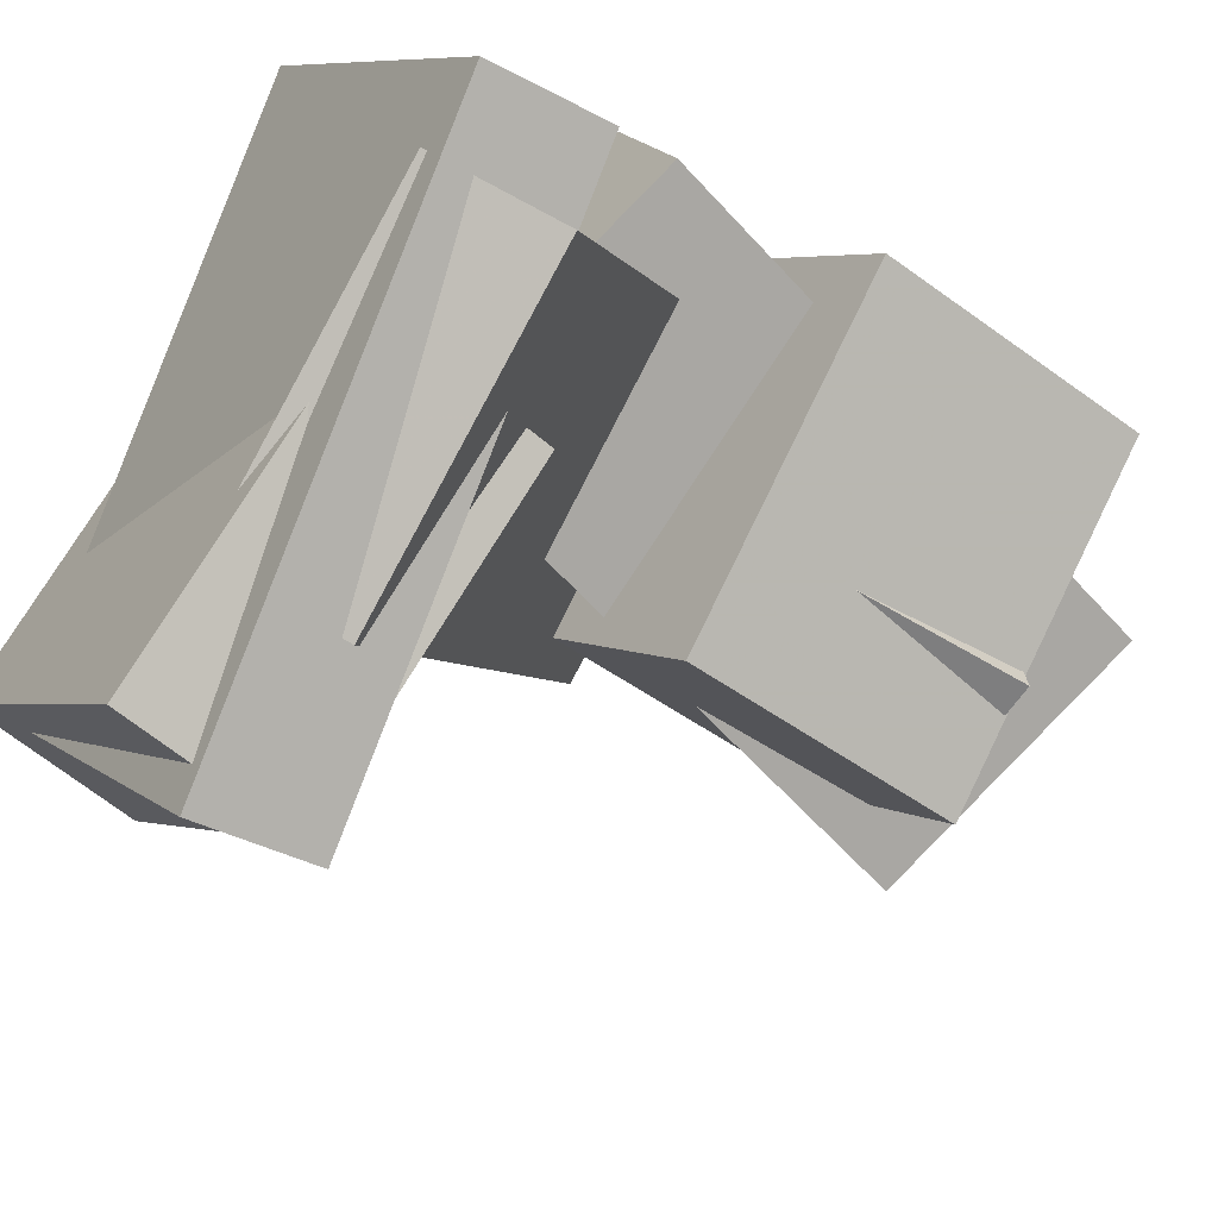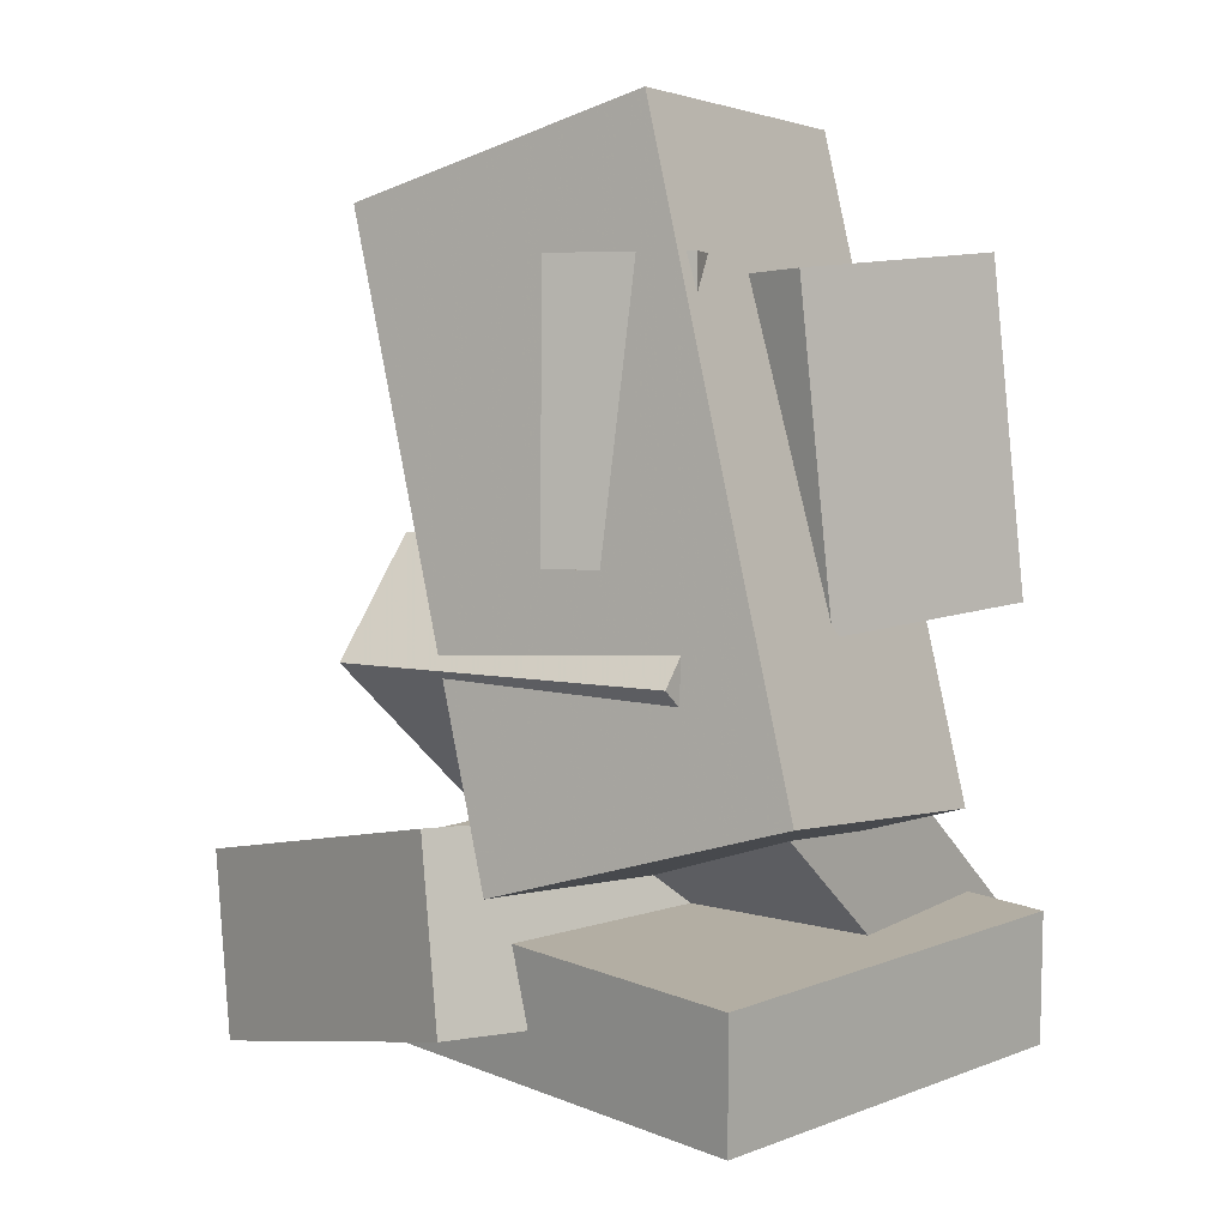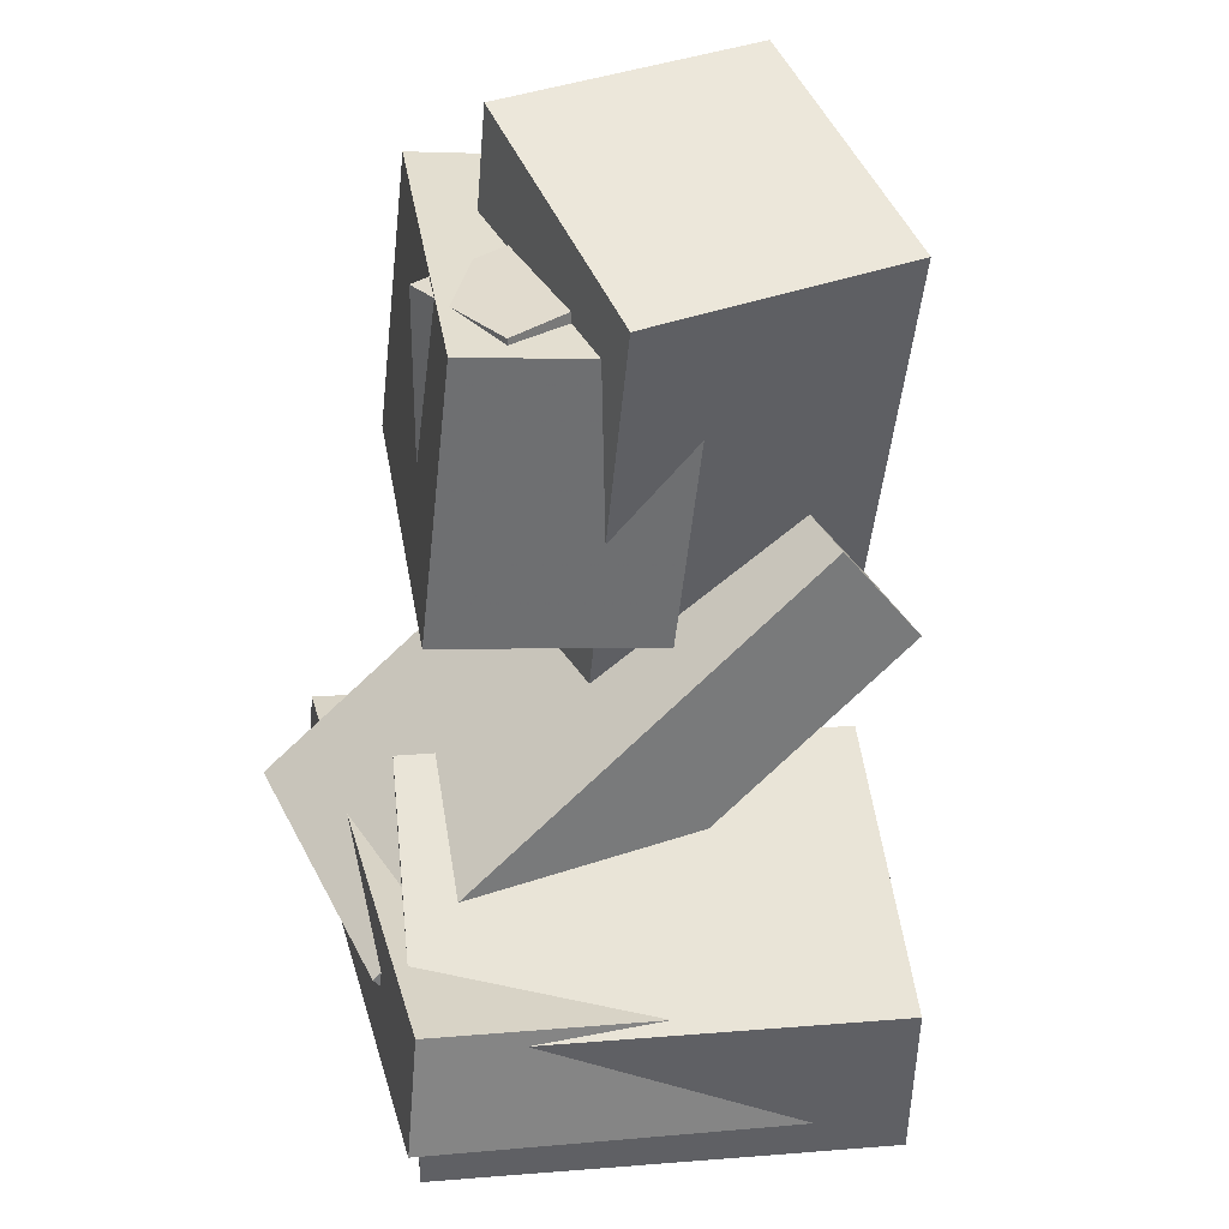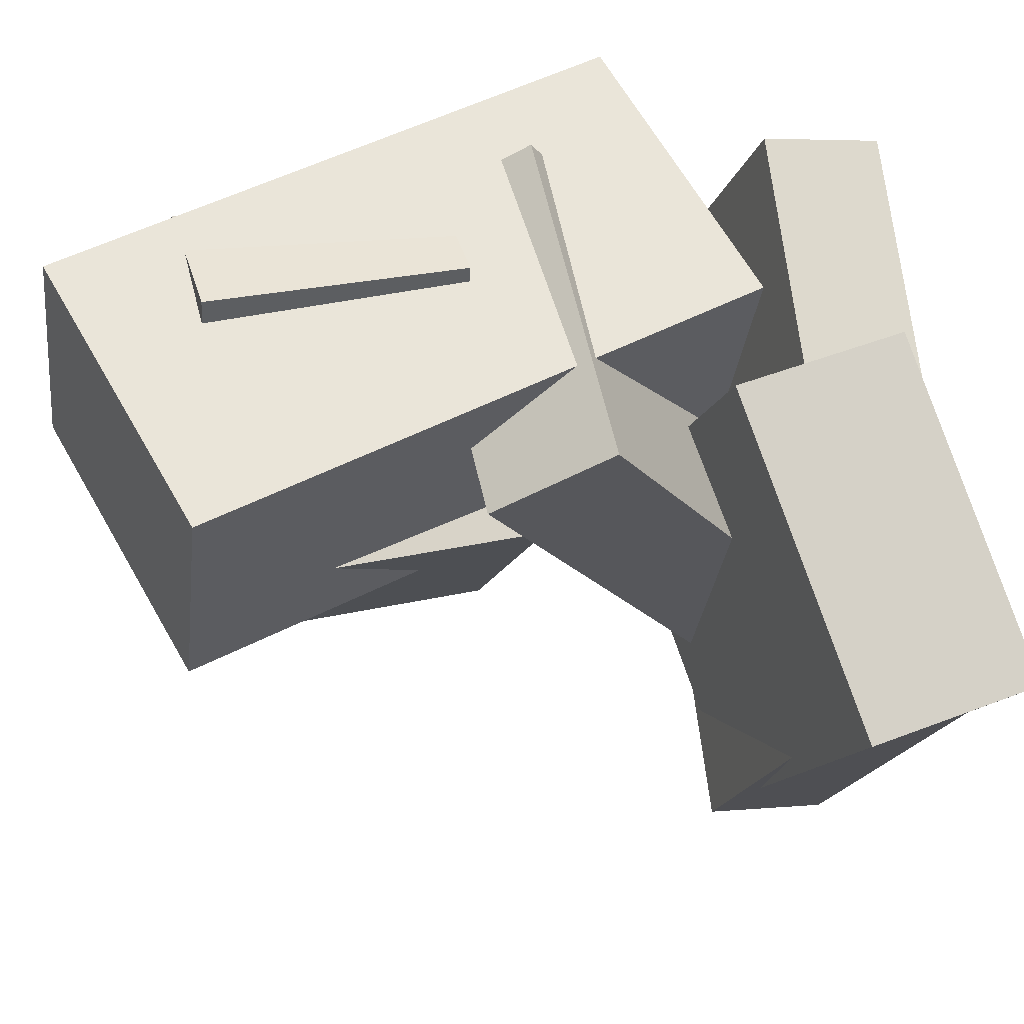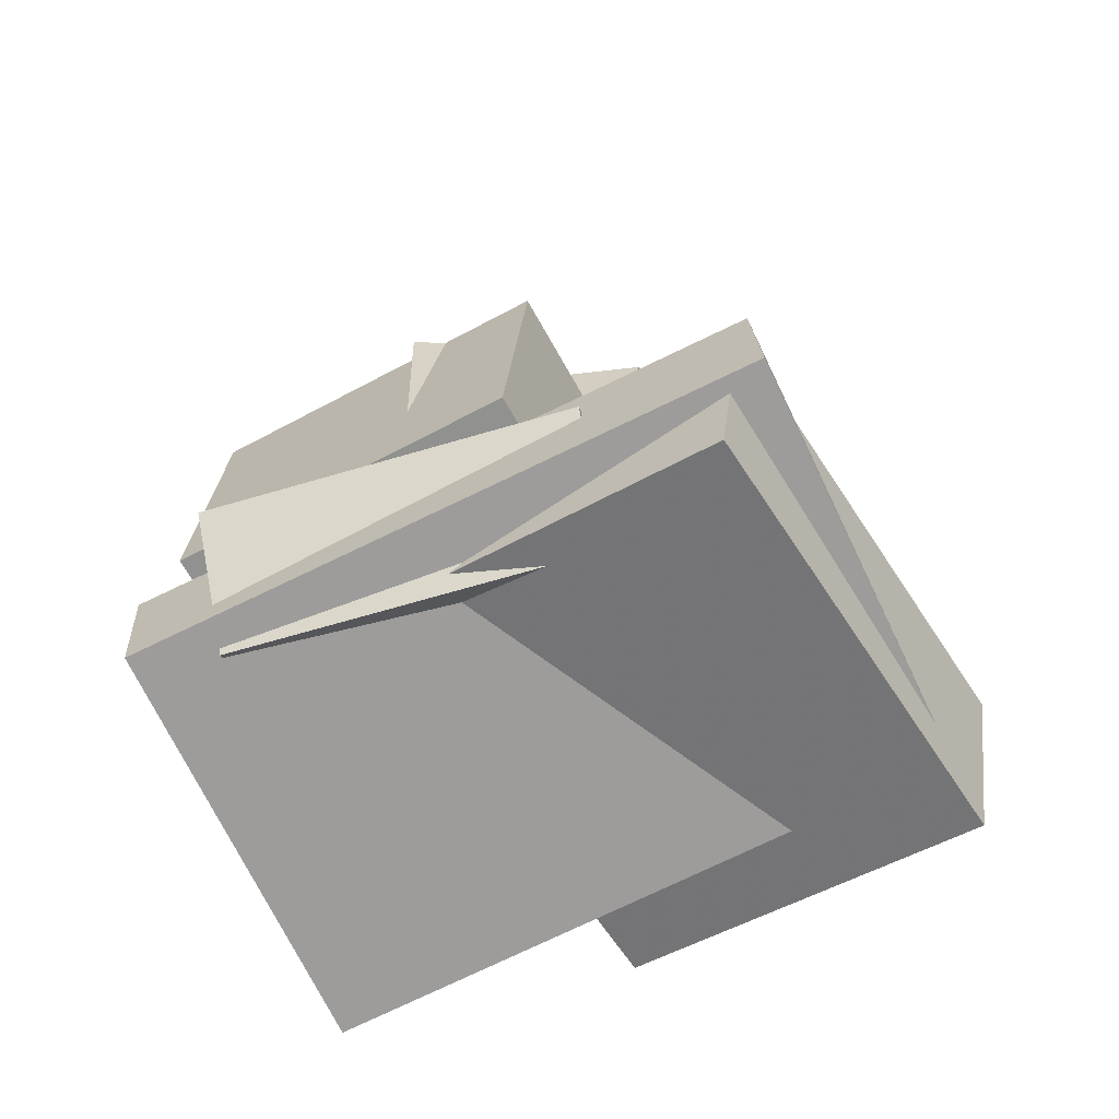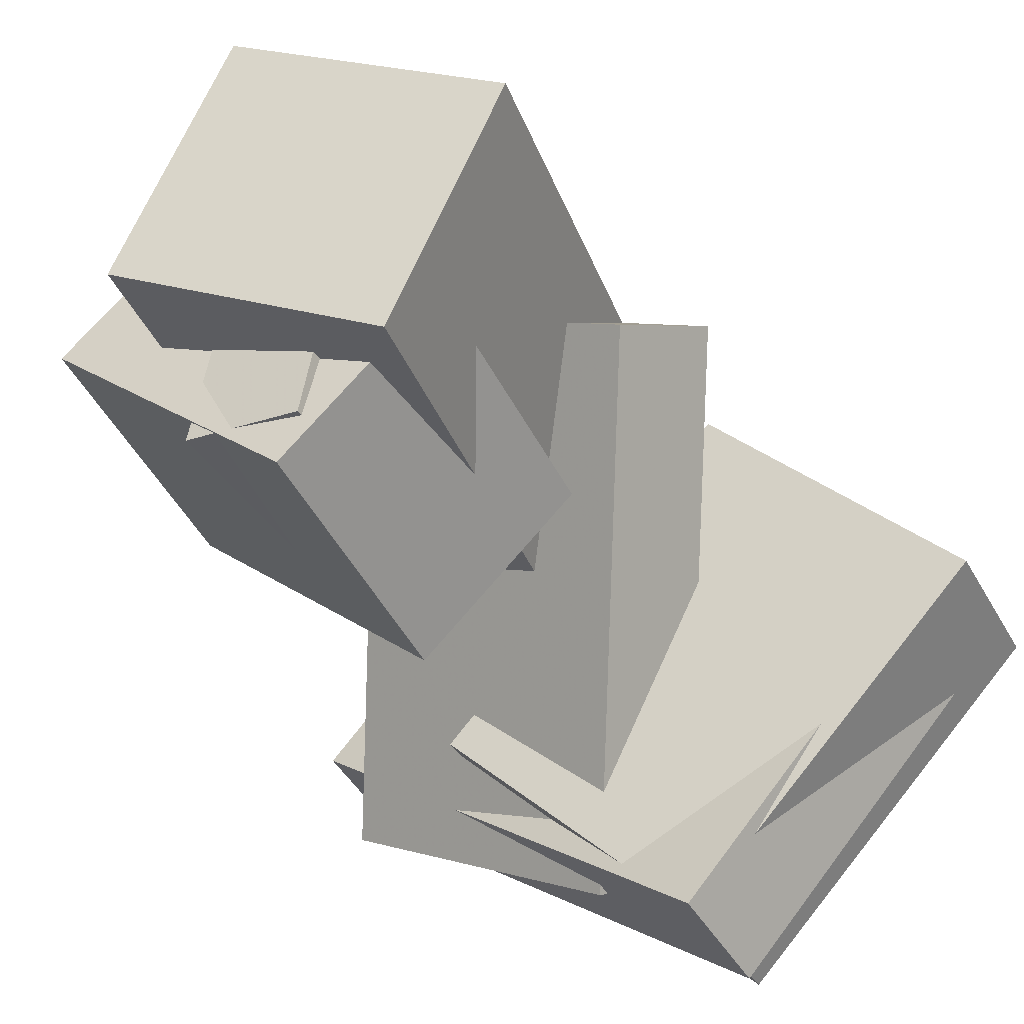
<metadata>
{"format":"obj","ext":"obj","renderer":"f3d","projection":"perspective","resolution":1024,"background":"white","views":[{"elev":-51.1,"azim":54.7,"up":"+Z"},{"elev":2.3,"azim":7.2,"up":"+Y"},{"elev":34.8,"azim":-142.2,"up":"+Y"},{"elev":32.8,"azim":-107.3,"up":"+Z"},{"elev":-61.8,"azim":166.3,"up":"+Y"},{"elev":-40.6,"azim":-149.7,"up":"+Z"}]}
</metadata>
<code>
v 0.1484 0.08449 -0.242
v -0.07151 0.05039 -0.006462
v 0.1112 0.5081 -0.2153
v -0.1087 0.474 0.02017
v 0.5354 0.09563 0.1211
v 0.3156 0.06153 0.3566
v 0.4983 0.5192 0.1477
v 0.2784 0.4851 0.3832
f 1.0 7.0 5.0
f 1.0 3.0 7.0
f 1.0 4.0 3.0
f 1.0 2.0 4.0
f 3.0 8.0 7.0
f 3.0 4.0 8.0
f 5.0 7.0 8.0
f 5.0 8.0 6.0
f 1.0 5.0 6.0
f 1.0 6.0 2.0
f 2.0 6.0 8.0
f 2.0 8.0 4.0
v 0.2672 -0.1785 -0.1792
v -0.08349 -0.2512 -0.5448
v -0.1863 -0.177 0.2556
v -0.5371 -0.2498 -0.11
v 0.2921 -0.433 -0.1524
v -0.05862 -0.5057 -0.518
v -0.1615 -0.4316 0.2824
v -0.5122 -0.5043 -0.08319
f 9.0 15.0 13.0
f 9.0 11.0 15.0
f 9.0 12.0 11.0
f 9.0 10.0 12.0
f 11.0 16.0 15.0
f 11.0 12.0 16.0
f 13.0 15.0 16.0
f 13.0 16.0 14.0
f 9.0 13.0 14.0
f 9.0 14.0 10.0
f 10.0 14.0 16.0
f 10.0 16.0 12.0
v 0.07899 0.1479 -0.1459
v -0.01836 0.1411 0.398
v 0.08189 0.5101 -0.1409
v -0.01546 0.5033 0.403
v 0.2614 0.146 -0.1133
v 0.1641 0.1392 0.4306
v 0.2643 0.5082 -0.1082
v 0.167 0.5014 0.4356
f 17.0 23.0 21.0
f 17.0 19.0 23.0
f 17.0 20.0 19.0
f 17.0 18.0 20.0
f 19.0 24.0 23.0
f 19.0 20.0 24.0
f 21.0 23.0 24.0
f 21.0 24.0 22.0
f 17.0 21.0 22.0
f 17.0 22.0 18.0
f 18.0 22.0 24.0
f 18.0 24.0 20.0
v -0.09786 -0.389 -0.5798
v -0.4611 -0.4506 -0.1355
v -0.09508 -0.2127 -0.5531
v -0.4583 -0.2743 -0.1087
v 0.5618 -0.4792 -0.0531
v 0.1985 -0.5408 0.3913
v 0.5646 -0.3029 -0.02638
v 0.2013 -0.3645 0.418
f 25.0 31.0 29.0
f 25.0 27.0 31.0
f 25.0 28.0 27.0
f 25.0 26.0 28.0
f 27.0 32.0 31.0
f 27.0 28.0 32.0
f 29.0 31.0 32.0
f 29.0 32.0 30.0
f 25.0 29.0 30.0
f 25.0 30.0 26.0
f 26.0 30.0 32.0
f 26.0 32.0 28.0
v 0.289 0.6779 0.07127
v -0.08864 0.5696 -0.1226
v 0.1057 0.6877 0.423
v -0.272 0.5794 0.2291
v 0.4671 -0.1508 0.1873
v 0.08946 -0.2591 -0.006555
v 0.2838 -0.1409 0.5391
v -0.09393 -0.2492 0.3452
f 33.0 39.0 37.0
f 33.0 35.0 39.0
f 33.0 36.0 35.0
f 33.0 34.0 36.0
f 35.0 40.0 39.0
f 35.0 36.0 40.0
f 37.0 39.0 40.0
f 37.0 40.0 38.0
f 33.0 37.0 38.0
f 33.0 38.0 34.0
f 34.0 38.0 40.0
f 34.0 40.0 36.0
v 0.4507 -0.4792 -0.08391
v 0.514 -0.321 -0.1838
v 0.1364 0.007974 0.4891
v 0.1996 0.1662 0.3893
v 0.02615 -0.4645 -0.3294
v 0.08937 -0.3062 -0.4292
v -0.2882 0.02271 0.2437
v -0.225 0.181 0.1438
f 41.0 47.0 45.0
f 41.0 43.0 47.0
f 41.0 44.0 43.0
f 41.0 42.0 44.0
f 43.0 48.0 47.0
f 43.0 44.0 48.0
f 45.0 47.0 48.0
f 45.0 48.0 46.0
f 41.0 45.0 46.0
f 41.0 46.0 42.0
f 42.0 46.0 48.0
f 42.0 48.0 44.0

</code>
